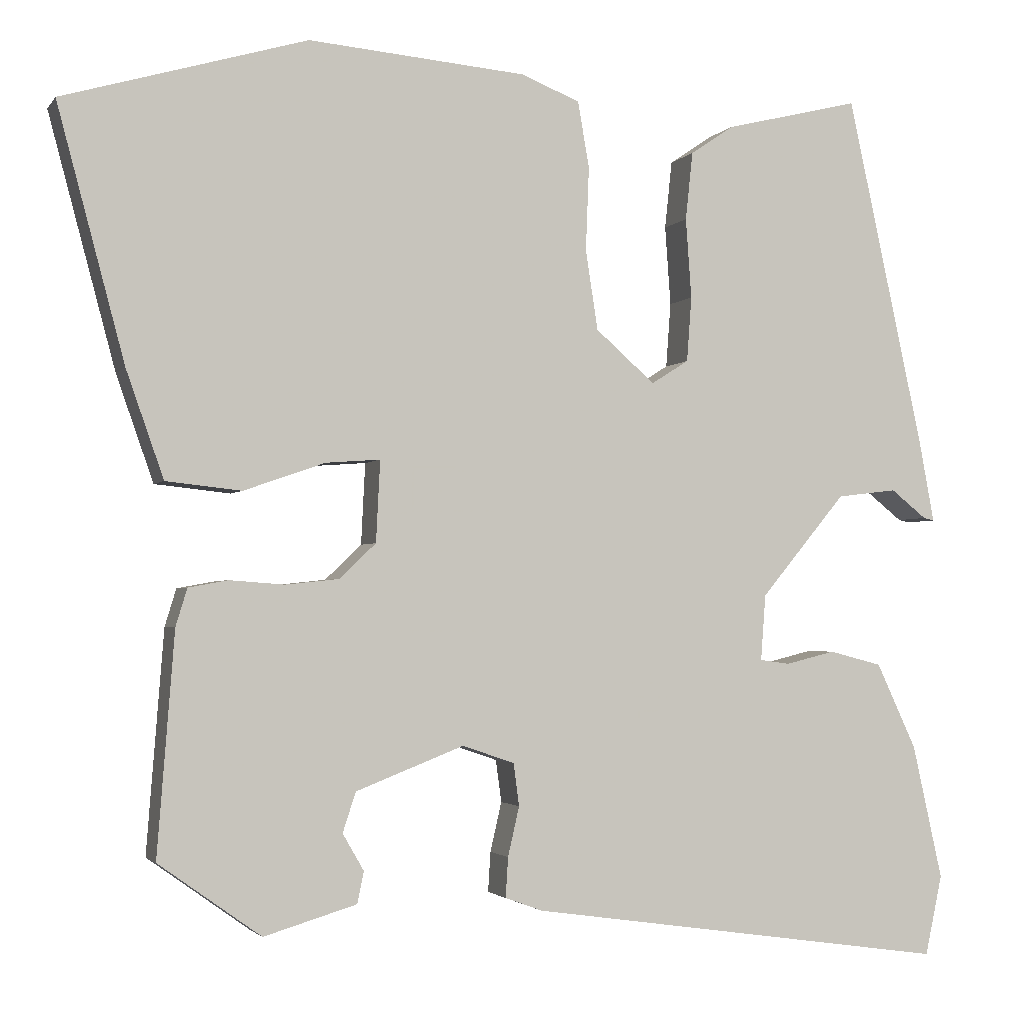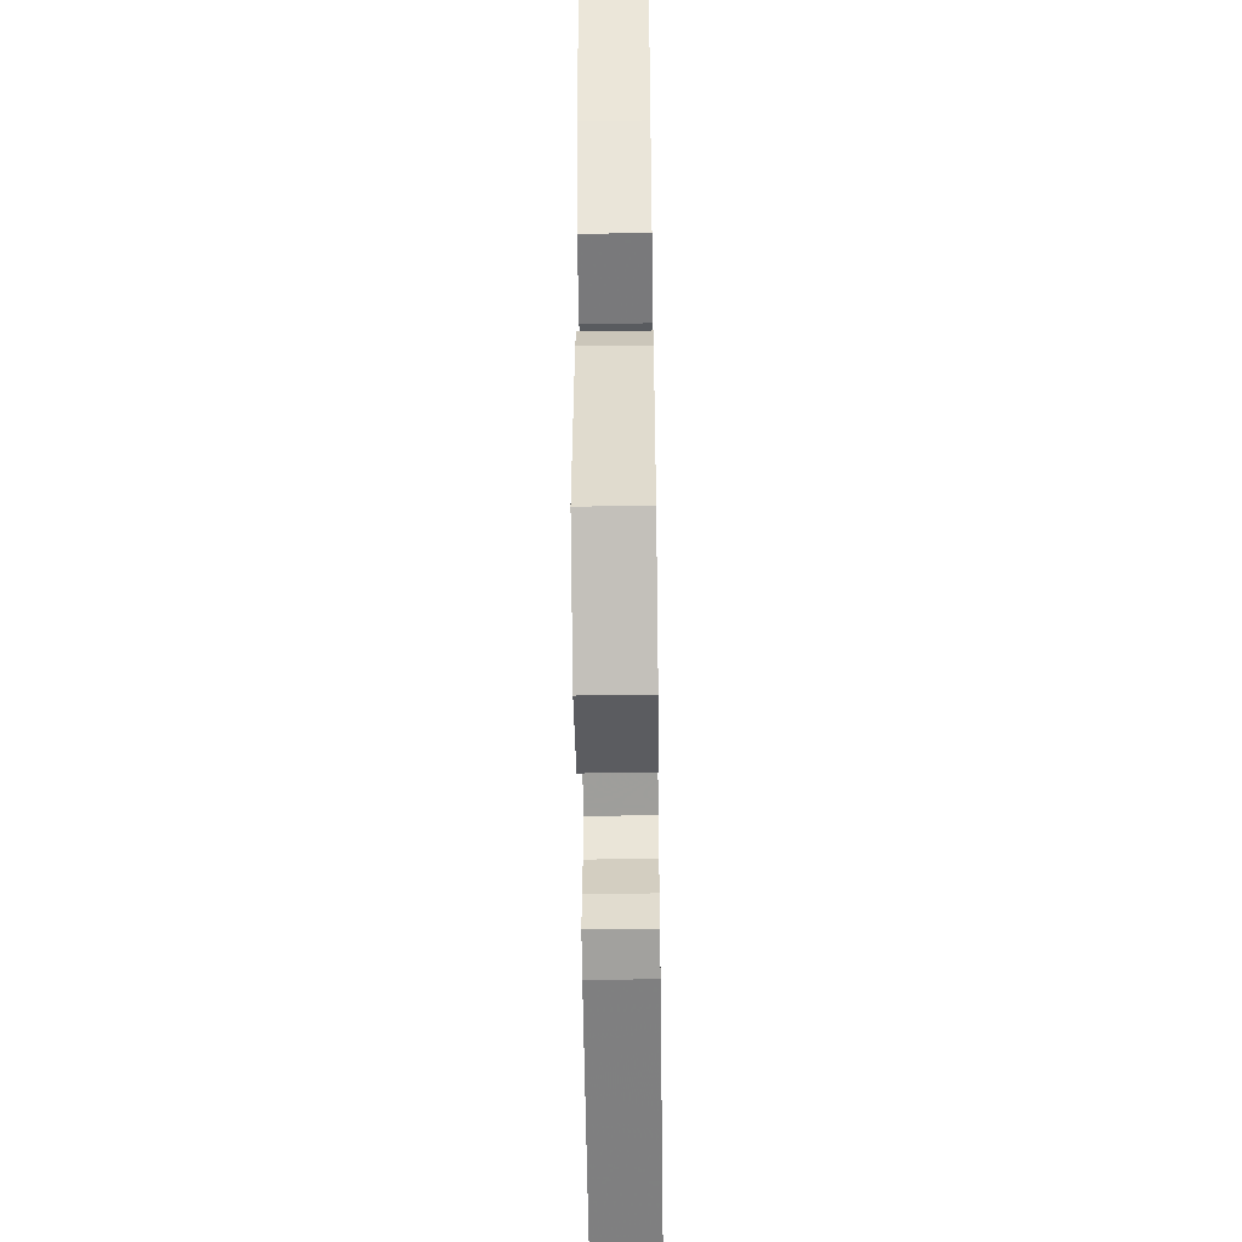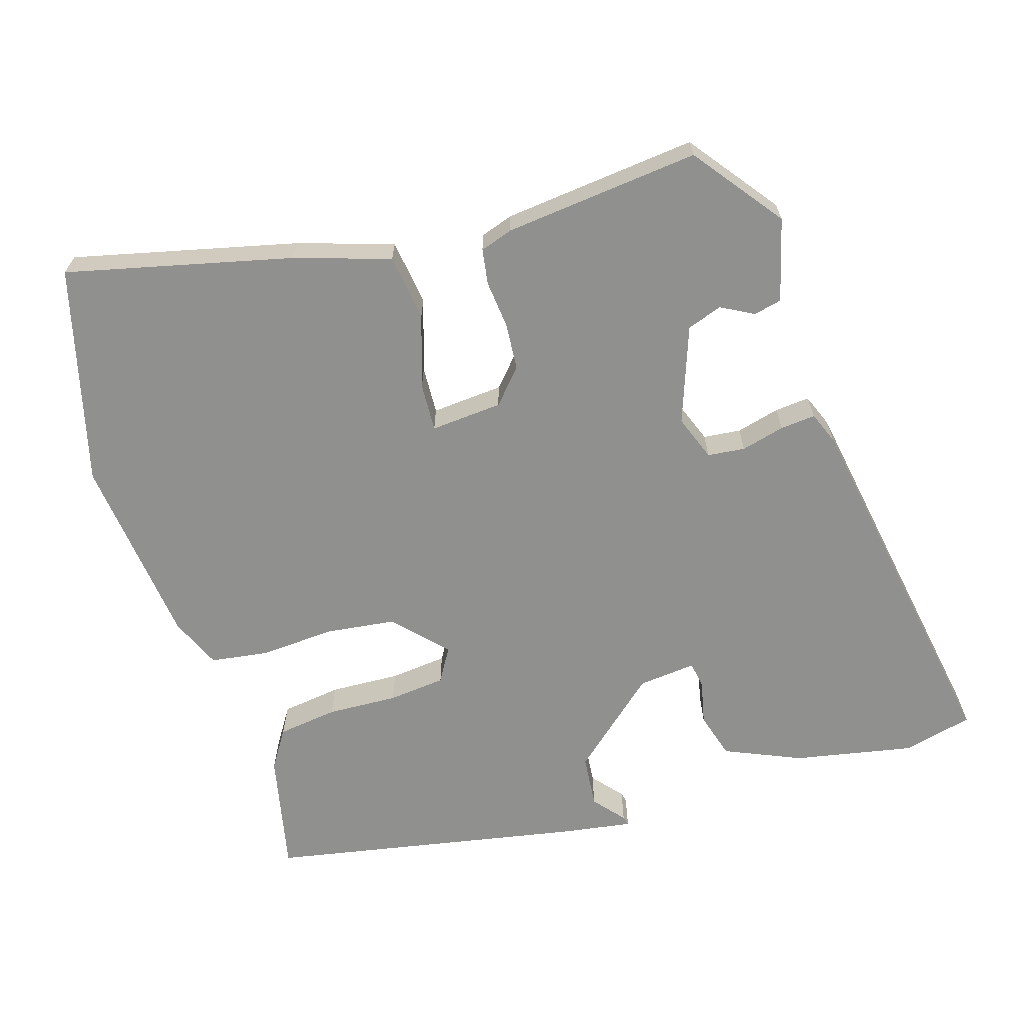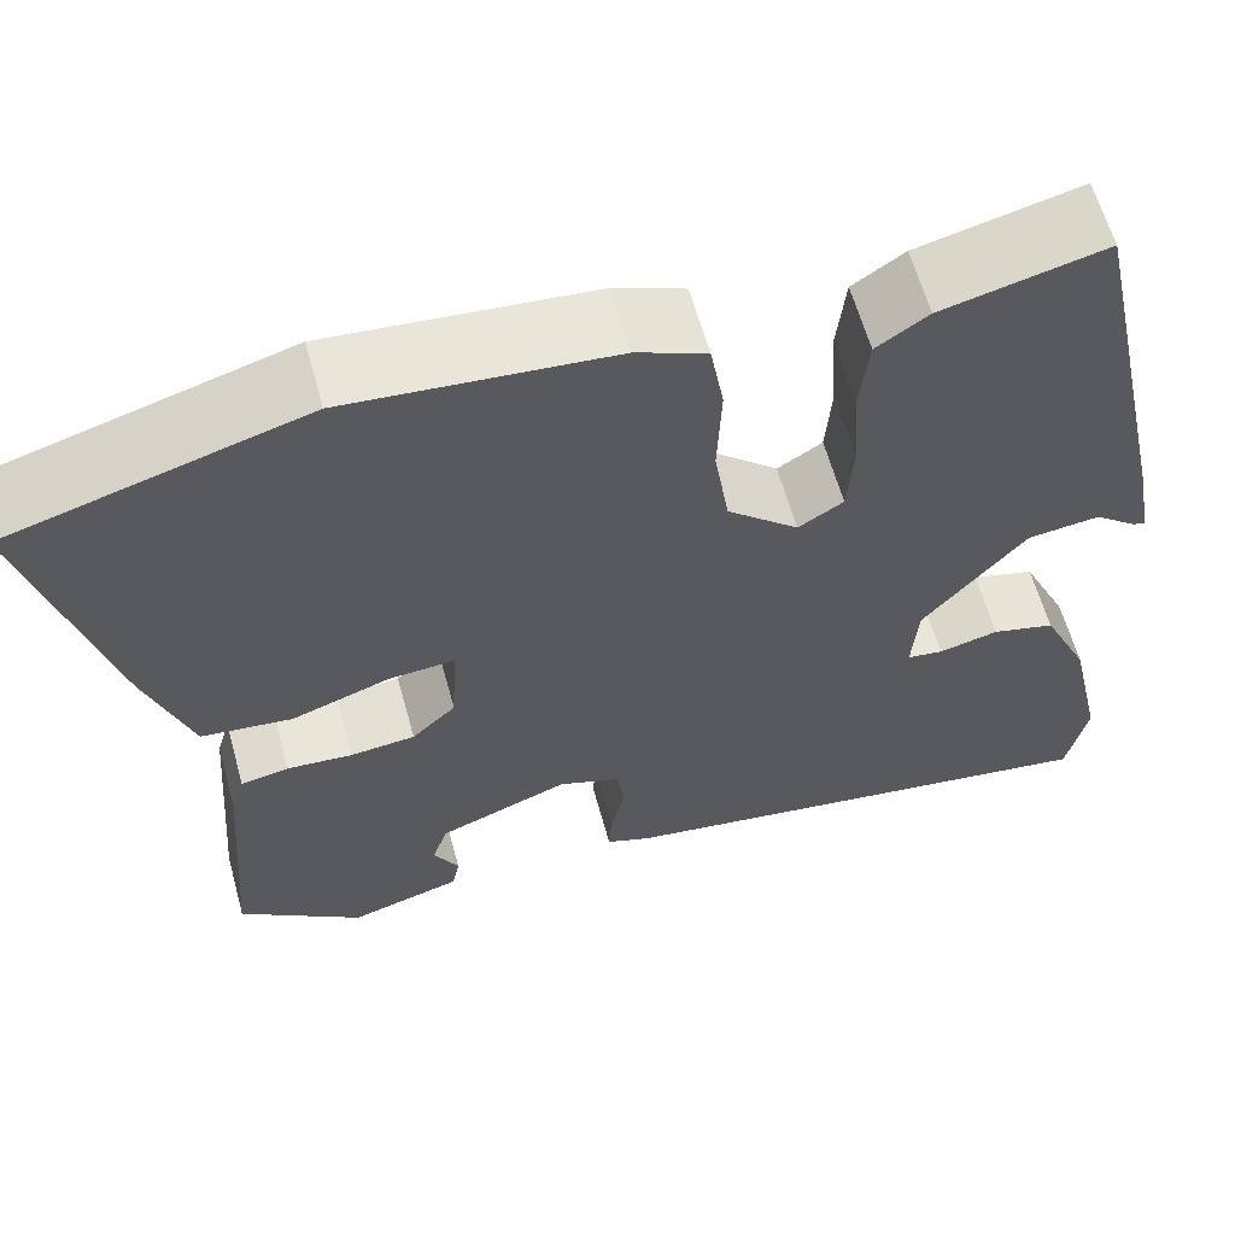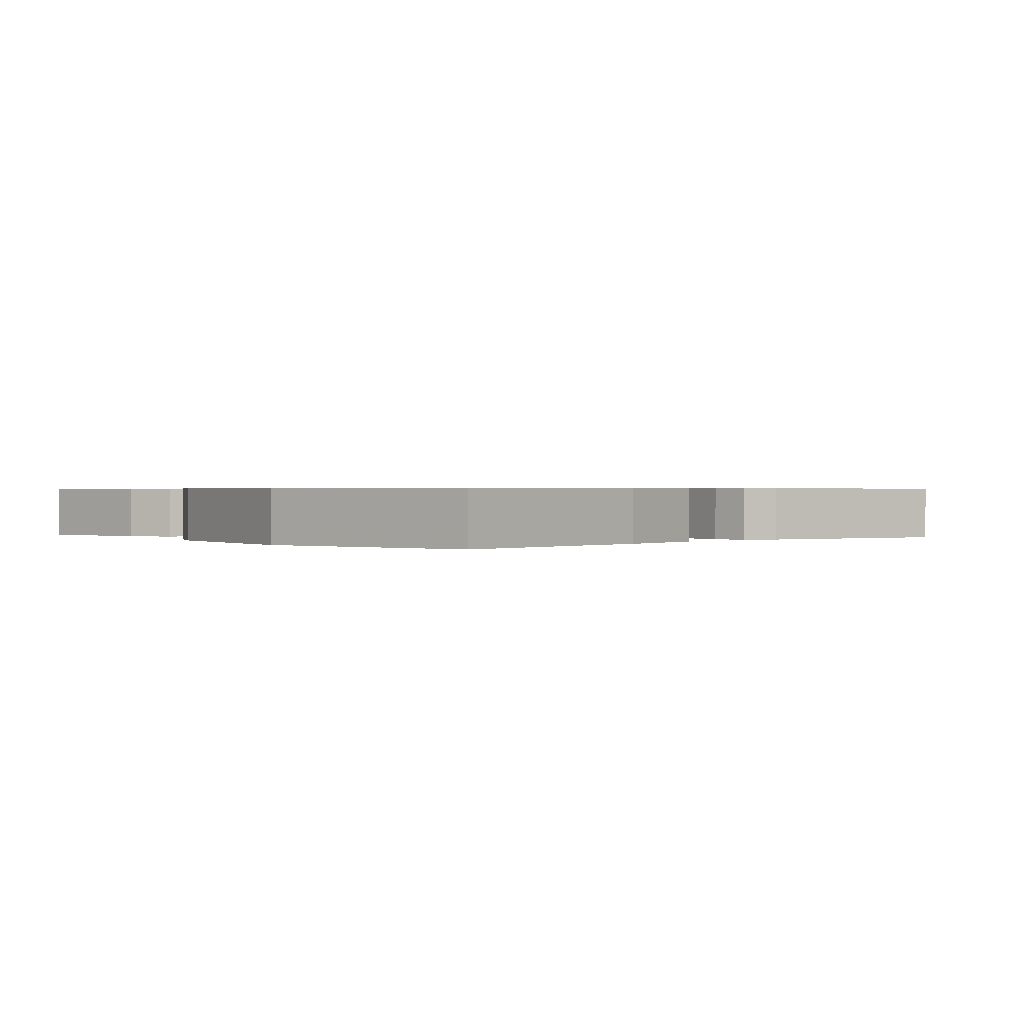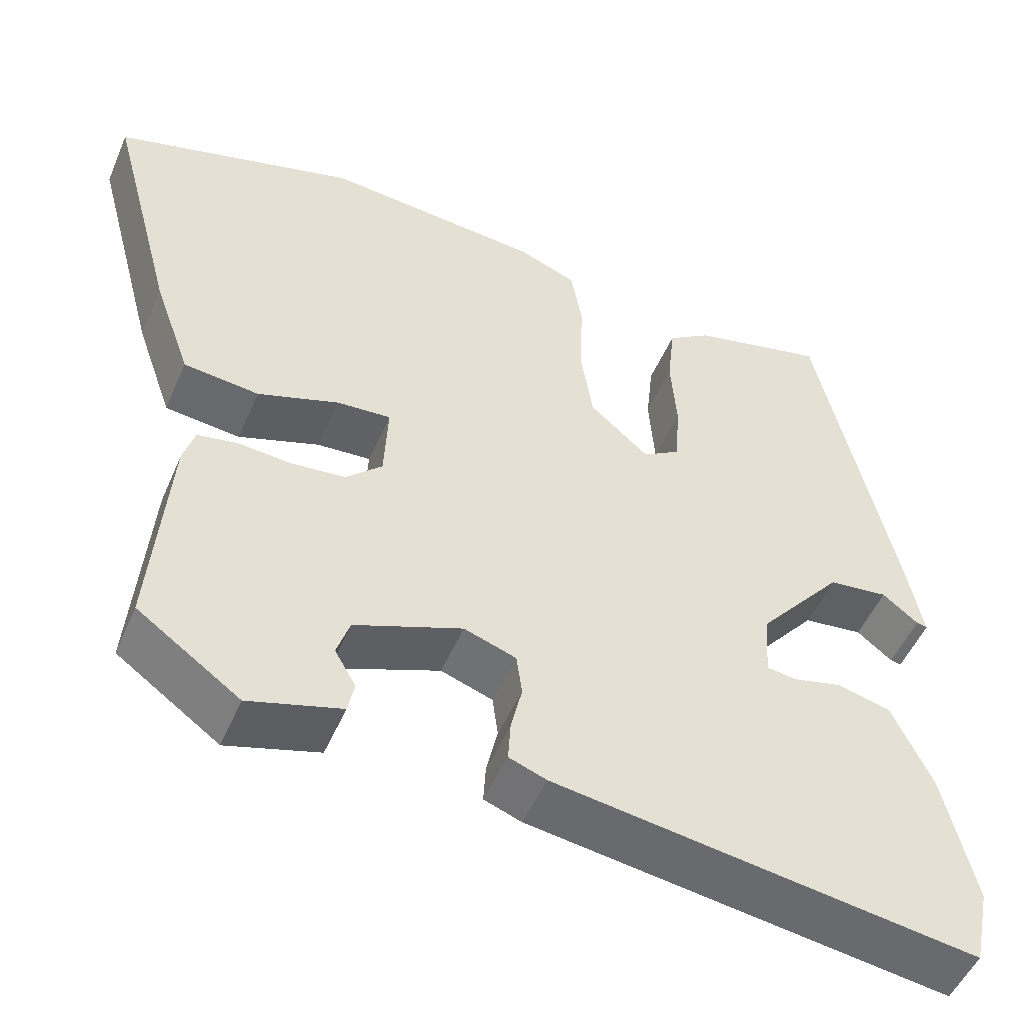
<metadata>
{"format":"obj","ext":"obj","renderer":"f3d","projection":"perspective","resolution":1024,"background":"white","views":[{"elev":-2.4,"azim":161.8,"up":"+Z"},{"elev":-51.8,"azim":90.8,"up":"+Z"},{"elev":-65.5,"azim":108.7,"up":"+Y"},{"elev":61.4,"azim":164.6,"up":"+Z"},{"elev":0.6,"azim":54.2,"up":"+Y"},{"elev":-51.0,"azim":157.1,"up":"+Z"}]}
</metadata>
<code>
v -0.387 0.07 0.521
v -0.22 0.07 0.48
v -0.167 0.07 0.444
v -0.158 0.07 0.36
v -0.165 0.07 0.262
v -0.159 0.07 0.182
v -0.113 0.07 0.153
v -0.04 0.07 0.217
v -0.025 0.07 0.315
v -0.029 0.07 0.418
v -0.015 0.07 0.499
v 0.057 0.07 0.528
v 0.326 0.07 0.551
v 0.626 0.07 0.463
v 0.543 0.07 0.152
v 0.497 0.07 0.021
v 0.404 0.07 0.011
v 0.304 0.07 0.046
v 0.237 0.07 0.051
v 0.242 0.07 -0.049
v 0.287 0.07 -0.092
v 0.353 0.07 -0.099
v 0.42 0.07 -0.094
v 0.469 0.07 -0.103
v 0.483 0.07 -0.149
v 0.504 0.07 -0.421
v 0.378 0.07 -0.511
v 0.264 0.07 -0.477
v 0.256 0.07 -0.438
v 0.282 0.07 -0.393
v 0.266 0.07 -0.344
v 0.133 0.07 -0.292
v 0.069 0.07 -0.314
v 0.062 0.07 -0.366
v 0.076 0.07 -0.427
v 0.079 0.07 -0.476
v 0.033 0.07 -0.493
v -0.486 0.07 -0.567
v -0.507 0.07 -0.469
v -0.47 0.07 -0.303
v -0.421 0.07 -0.198
v -0.356 0.07 -0.181
v -0.295 0.07 -0.196
v -0.258 0.07 -0.191
v -0.264 0.07 -0.11
v -0.369 0.07 0.016
v -0.443 0.07 0.025
v -0.487 0.07 -0.01
v -0.5 0.07 -0.013
v -0.481 0.07 0.089
v -0.387 0 0.521
v -0.22 0 0.48
v -0.167 0 0.444
v -0.158 0 0.36
v -0.165 0 0.262
v -0.159 0 0.182
v -0.113 0 0.153
v -0.04 0 0.217
v -0.025 0 0.315
v -0.029 0 0.418
v -0.015 0 0.499
v 0.057 0 0.528
v 0.326 0 0.551
v 0.626 0 0.463
v 0.543 0 0.152
v 0.497 0 0.021
v 0.404 0 0.011
v 0.304 0 0.046
v 0.237 0 0.051
v 0.242 0 -0.049
v 0.287 0 -0.092
v 0.353 0 -0.099
v 0.42 0 -0.094
v 0.469 0 -0.103
v 0.483 0 -0.149
v 0.504 0 -0.421
v 0.378 0 -0.511
v 0.264 0 -0.477
v 0.256 0 -0.438
v 0.282 0 -0.393
v 0.266 0 -0.344
v 0.133 0 -0.292
v 0.069 0 -0.314
v 0.062 0 -0.366
v 0.076 0 -0.427
v 0.079 0 -0.476
v 0.033 0 -0.493
v -0.486 0 -0.567
v -0.507 0 -0.469
v -0.47 0 -0.303
v -0.421 0 -0.198
v -0.356 0 -0.181
v -0.295 0 -0.196
v -0.258 0 -0.191
v -0.264 0 -0.11
v -0.369 0 0.016
v -0.443 0 0.025
v -0.487 0 -0.01
v -0.5 0 -0.013
v -0.481 0 0.089
f 3 4 5
f 2 3 5
f 1 2 5
f 50 1 5
f 49 50 5
f 48 49 5
f 47 48 5
f 46 47 5 6
f 45 46 6 7
f 44 45 7 8
f 41 42 43
f 40 41 43
f 39 40 43
f 38 39 43
f 37 38 43
f 36 37 43
f 35 36 43
f 34 35 43
f 33 34 43 44
f 32 33 44 8
f 28 29 30
f 27 28 30
f 26 27 30
f 25 26 30
f 24 25 30
f 24 30 31
f 23 24 31
f 22 23 31
f 21 22 31 32
f 16 17 18
f 15 16 18
f 14 15 18
f 13 14 18
f 12 13 18
f 11 12 18
f 10 11 18
f 9 10 18
f 9 18 19
f 8 9 19 20
f 8 20 21 32
f 55 54 53
f 55 53 52
f 55 52 51
f 55 51 100
f 55 100 99
f 55 99 98
f 55 98 97
f 56 55 97 96
f 57 56 96 95
f 58 57 95 94
f 93 92 91
f 93 91 90
f 93 90 89
f 93 89 88
f 93 88 87
f 93 87 86
f 93 86 85
f 93 85 84
f 94 93 84 83
f 58 94 83 82
f 80 79 78
f 80 78 77
f 80 77 76
f 80 76 75
f 80 75 74
f 81 80 74
f 81 74 73
f 81 73 72
f 82 81 72 71
f 68 67 66
f 68 66 65
f 68 65 64
f 68 64 63
f 68 63 62
f 68 62 61
f 68 61 60
f 68 60 59
f 69 68 59
f 70 69 59 58
f 82 71 70 58
f 1 51 52 2
f 2 52 53 3
f 3 53 54 4
f 4 54 55 5
f 5 55 56 6
f 6 56 57 7
f 7 57 58 8
f 8 58 59 9
f 9 59 60 10
f 10 60 61 11
f 11 61 62 12
f 12 62 63 13
f 13 63 64 14
f 14 64 65 15
f 15 65 66 16
f 16 66 67 17
f 17 67 68 18
f 18 68 69 19
f 19 69 70 20
f 20 70 71 21
f 21 71 72 22
f 22 72 73 23
f 23 73 74 24
f 24 74 75 25
f 25 75 76 26
f 26 76 77 27
f 27 77 78 28
f 28 78 79 29
f 29 79 80 30
f 30 80 81 31
f 31 81 82 32
f 32 82 83 33
f 33 83 84 34
f 34 84 85 35
f 35 85 86 36
f 36 86 87 37
f 37 87 88 38
f 38 88 89 39
f 39 89 90 40
f 40 90 91 41
f 41 91 92 42
f 42 92 93 43
f 43 93 94 44
f 44 94 95 45
f 45 95 96 46
f 46 96 97 47
f 47 97 98 48
f 48 98 99 49
f 49 99 100 50
f 50 100 51 1

</code>
